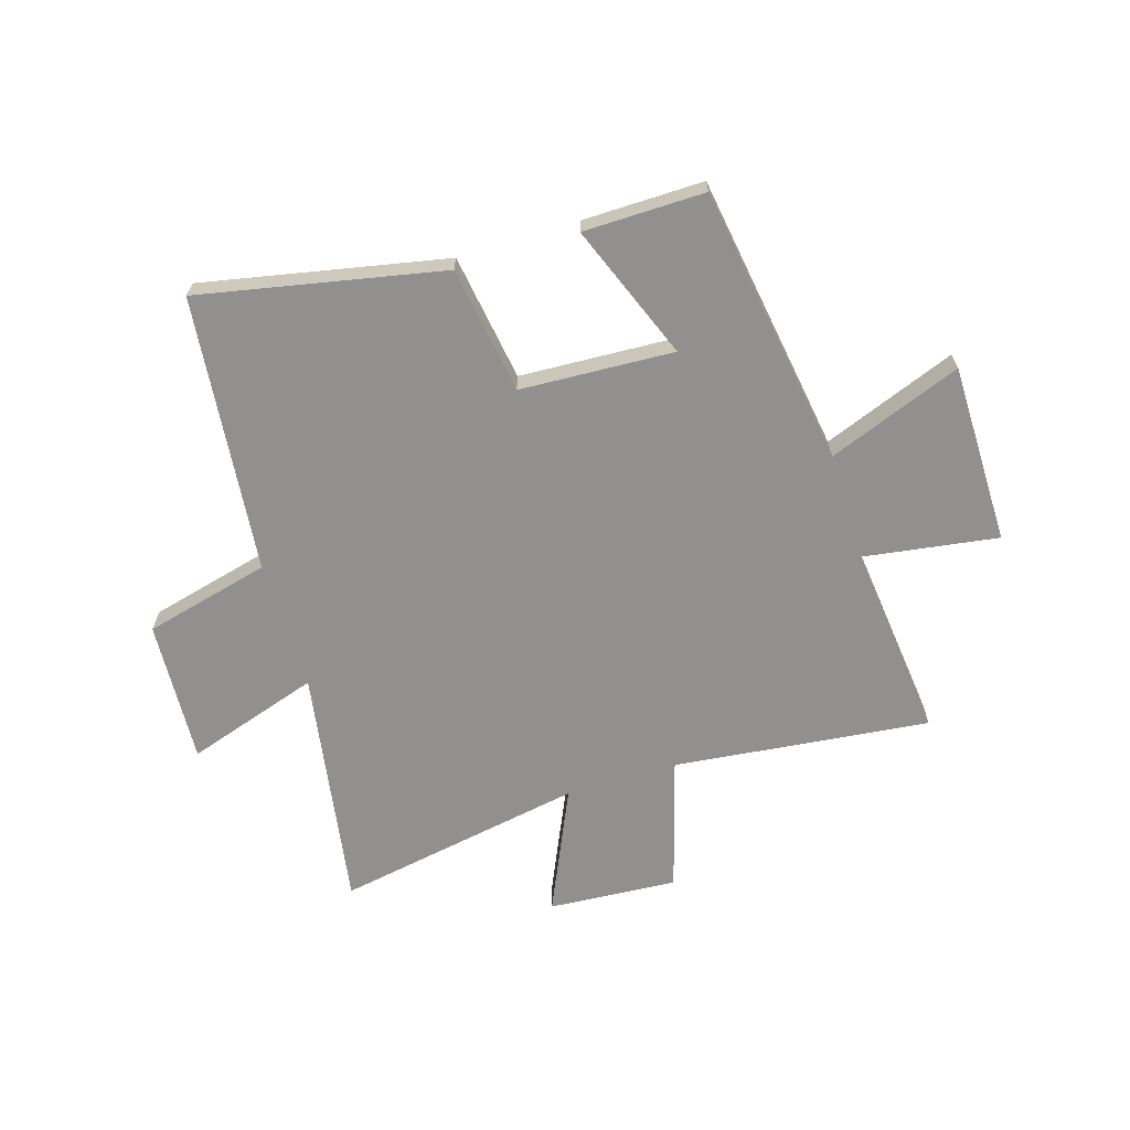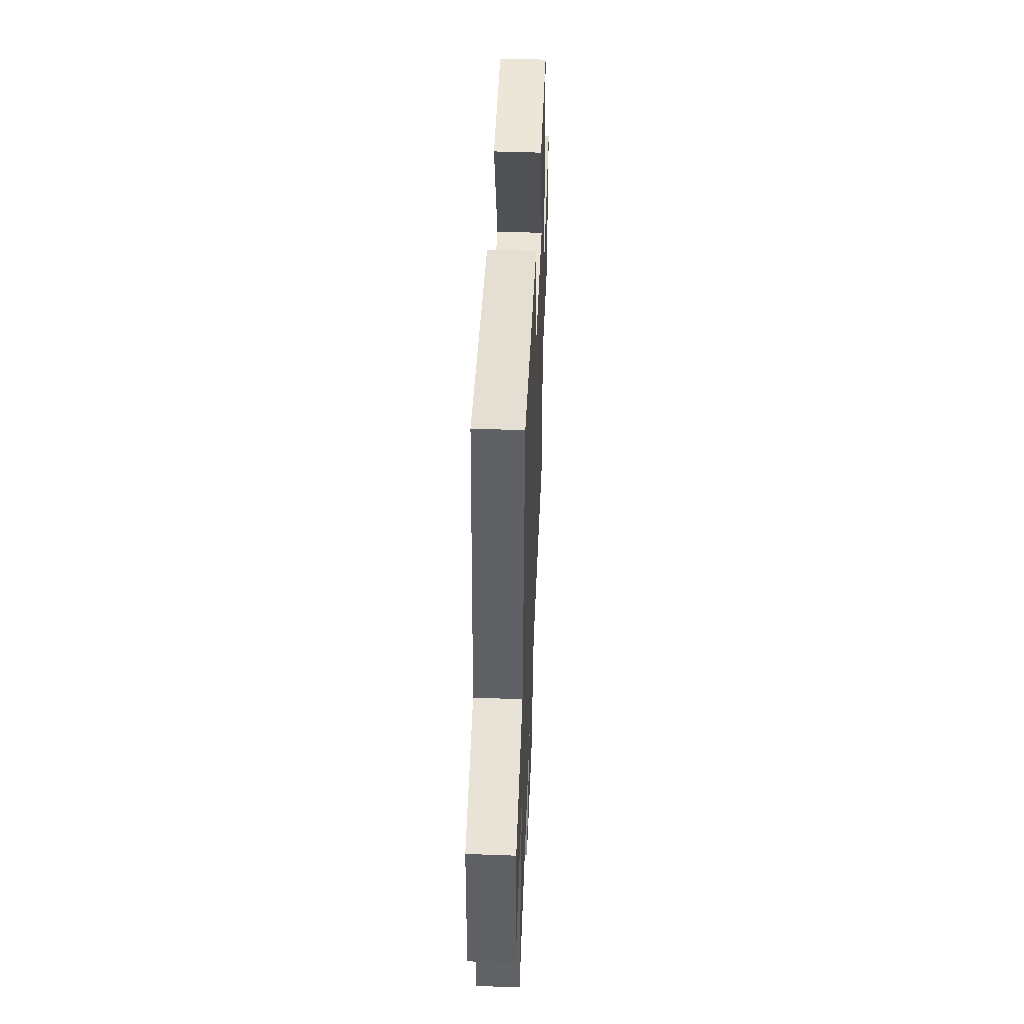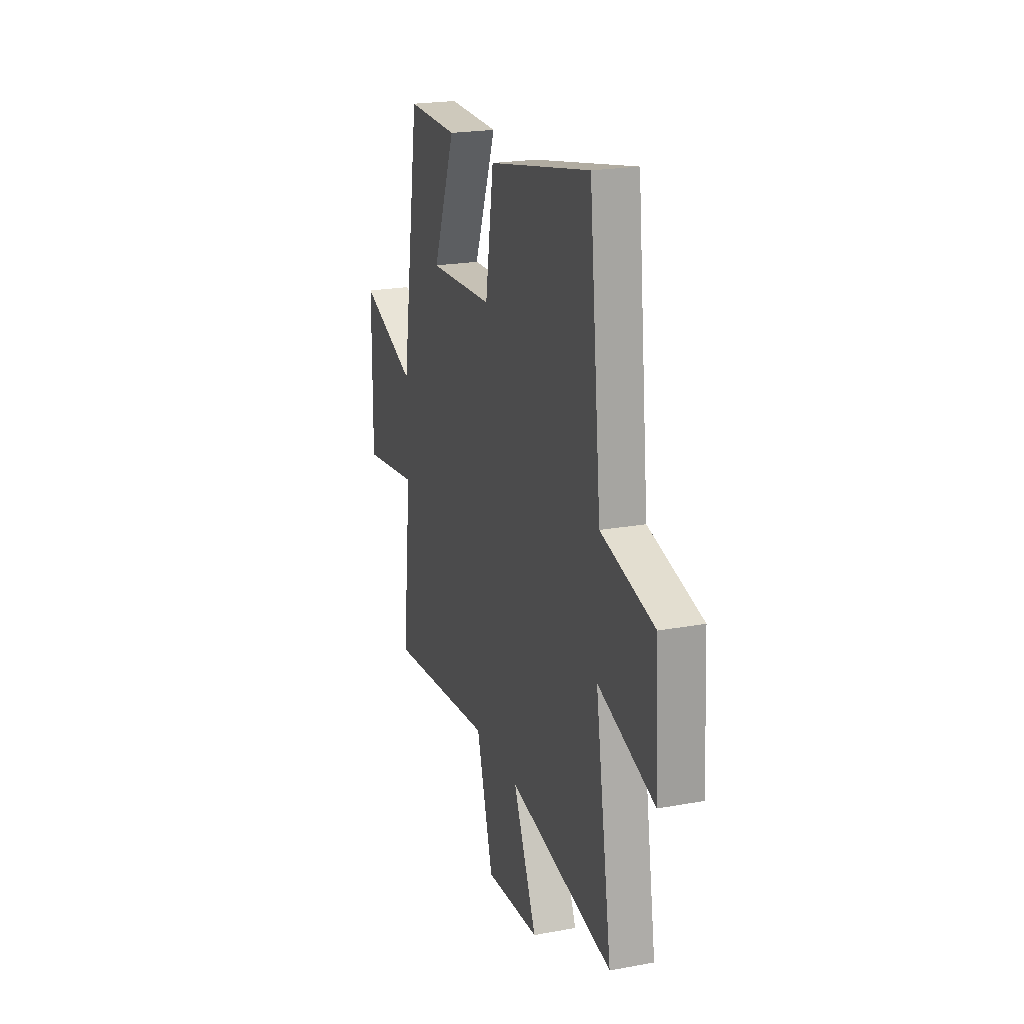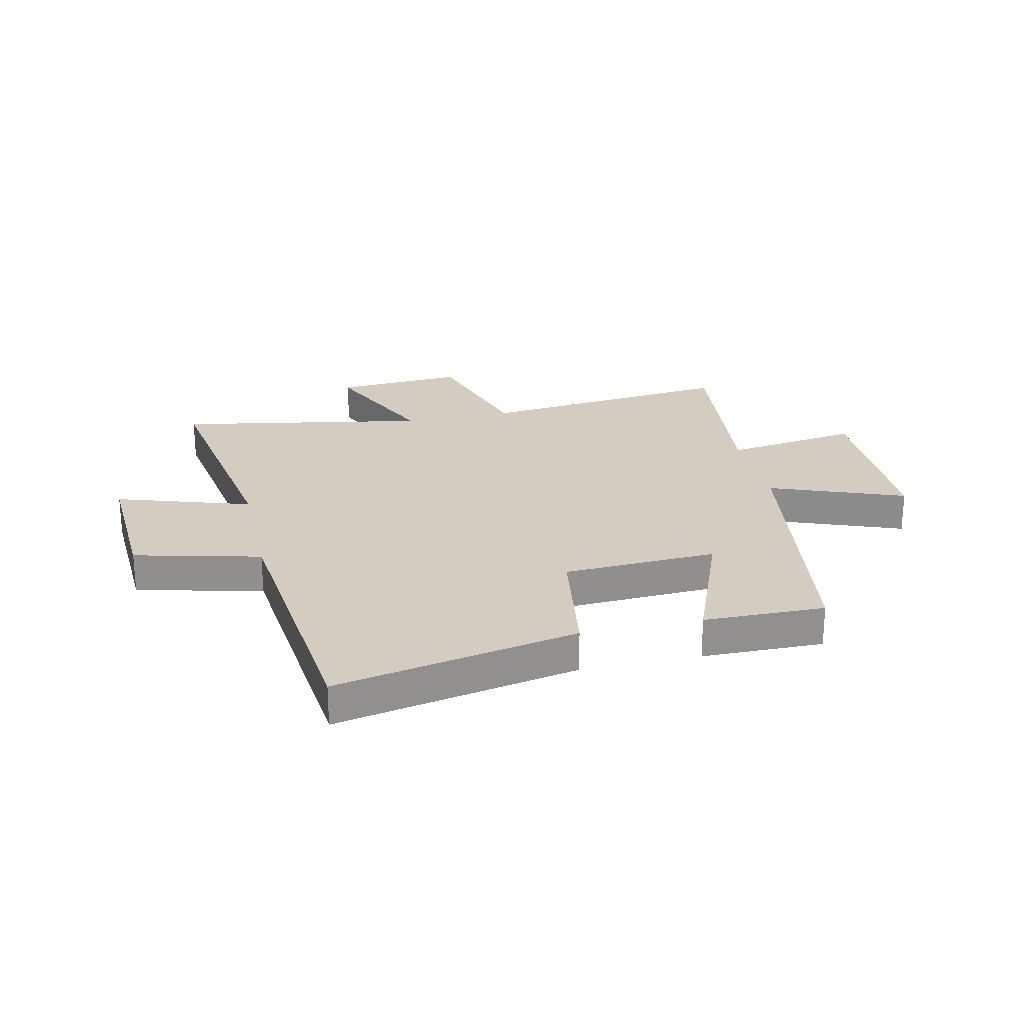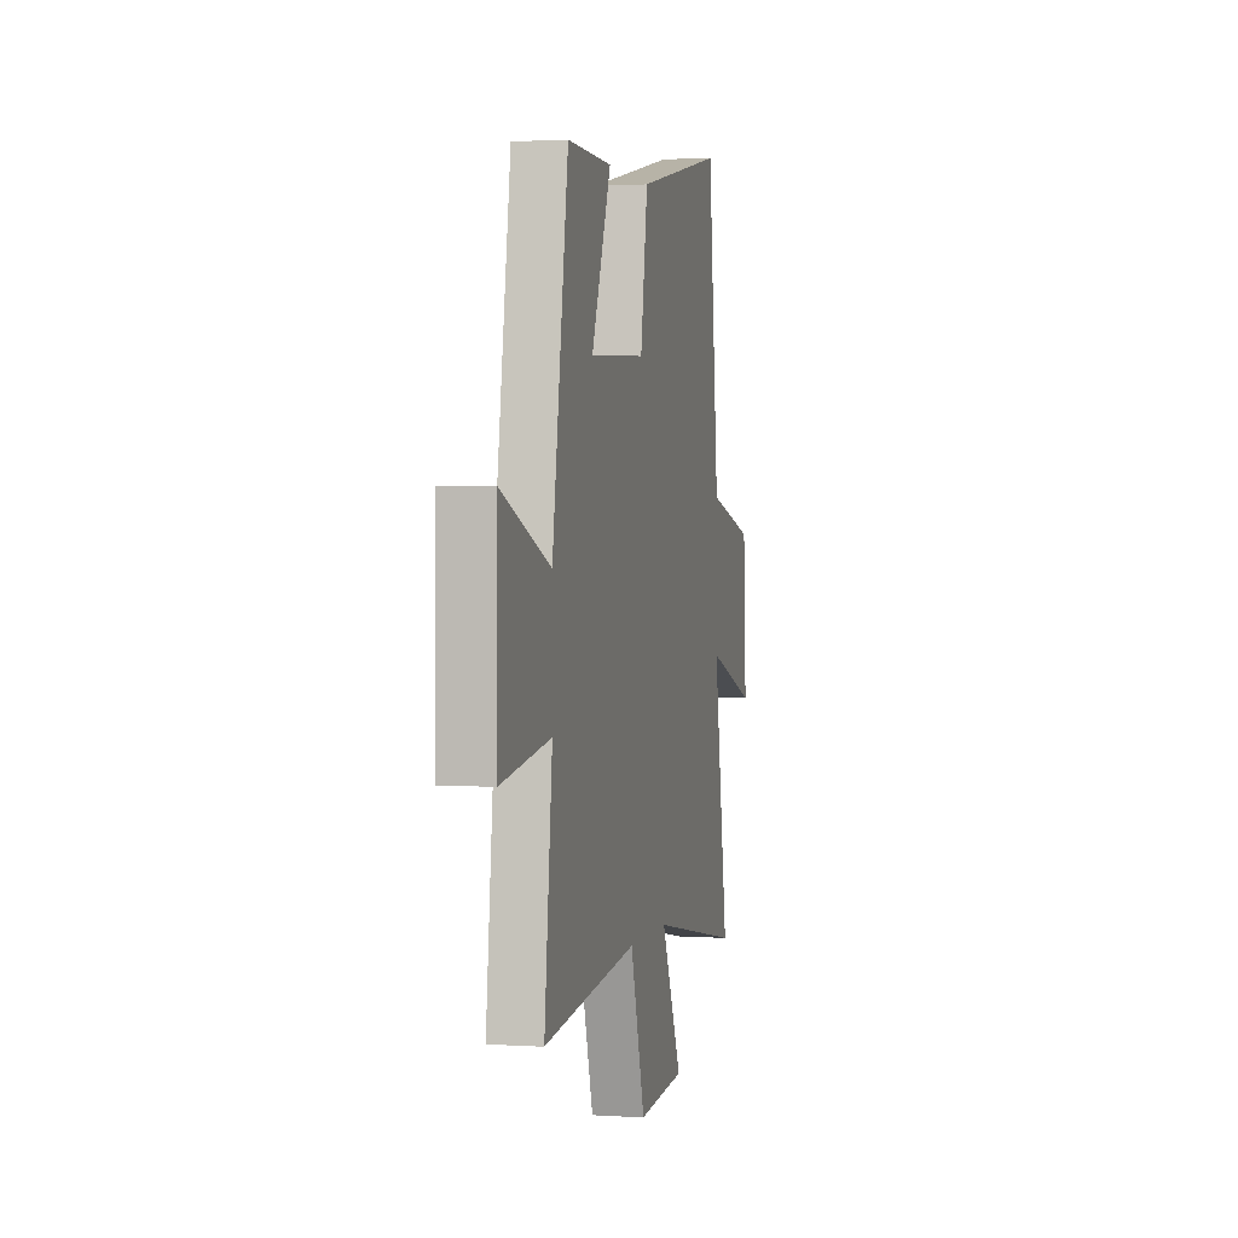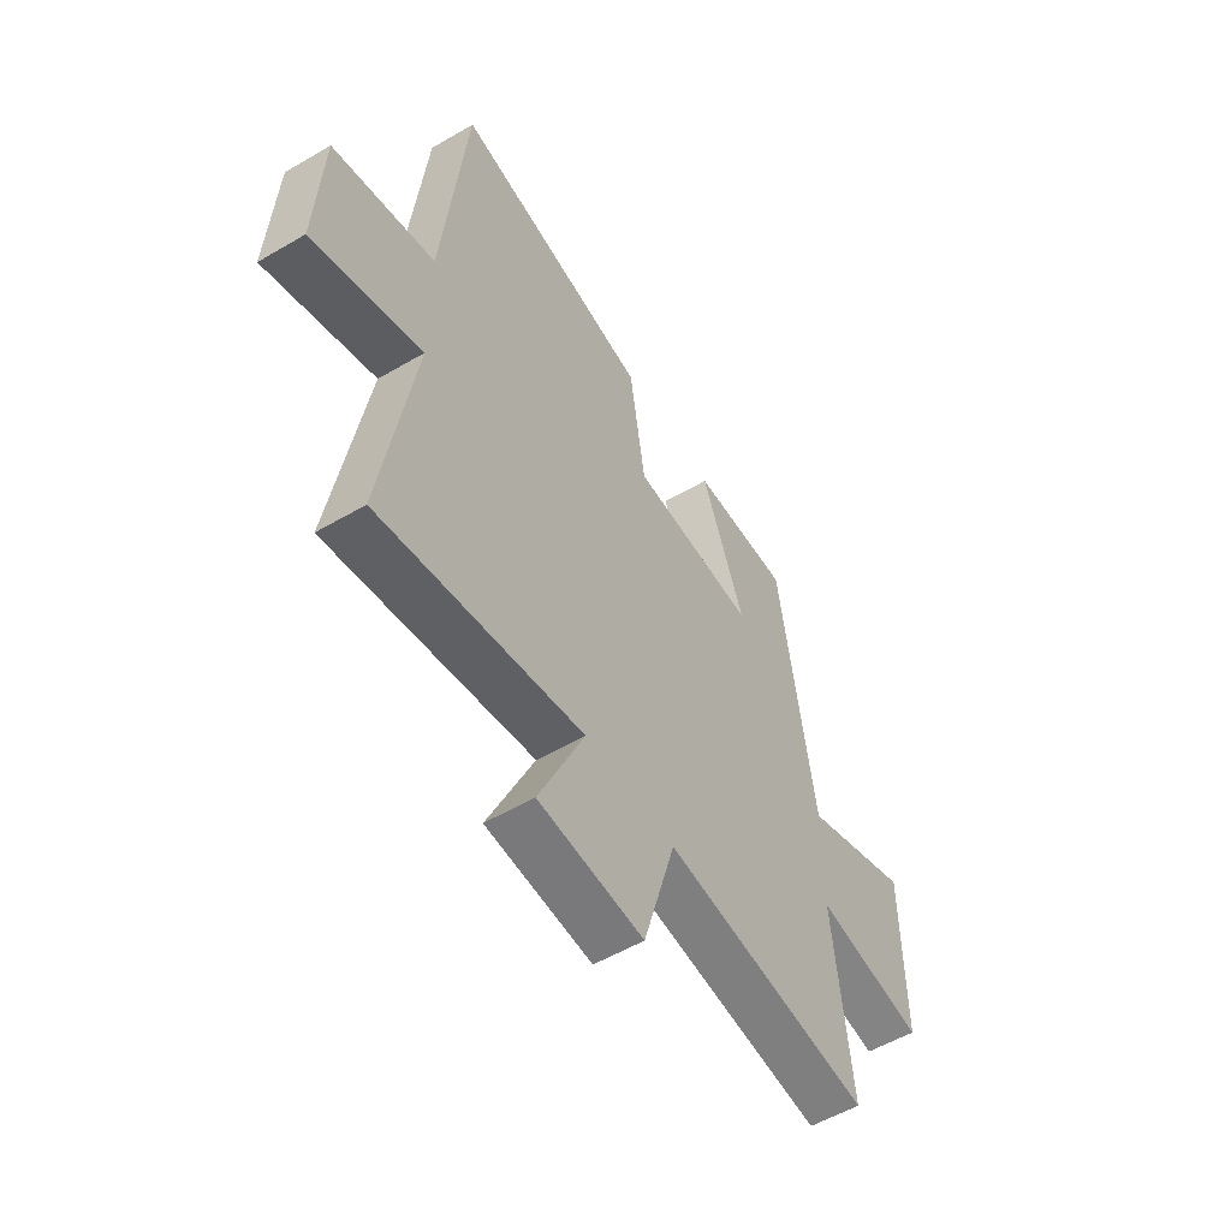
<metadata>
{"format":"obj","ext":"obj","renderer":"f3d","projection":"perspective","resolution":1024,"background":"white","views":[{"elev":-65.7,"azim":17.1,"up":"+Y"},{"elev":48.4,"azim":-87.7,"up":"+Z"},{"elev":21.6,"azim":-108.0,"up":"+Z"},{"elev":24.5,"azim":-12.6,"up":"+Y"},{"elev":1.9,"azim":102.9,"up":"+Z"},{"elev":-54.8,"azim":-58.2,"up":"+Z"}]}
</metadata>
<code>
v -0.448 0.07 0.588
v -0.012 0.07 0.5
v 0.023 0.07 0.271
v 0.299 0.07 0.257
v 0.204 0.07 0.5
v 0.422 0.07 0.503
v 0.5 0.07 -0.001
v 0.74 0.07 0.091
v 0.742 0.07 -0.233
v 0.5 0.07 -0.197
v 0.539 0.07 -0.551
v 0.079 0.07 -0.5
v 0.008 0.07 -0.74
v -0.224 0.07 -0.724
v -0.123 0.07 -0.5
v -0.571 0.07 -0.581
v -0.5 0.07 -0.146
v -0.74 0.07 -0.224
v -0.726 0.07 0.034
v -0.5 0.07 0.09
v -0.448 0 0.588
v -0.012 0 0.5
v 0.023 0 0.271
v 0.299 0 0.257
v 0.204 0 0.5
v 0.422 0 0.503
v 0.5 0 -0.001
v 0.74 0 0.091
v 0.742 0 -0.233
v 0.5 0 -0.197
v 0.539 0 -0.551
v 0.079 0 -0.5
v 0.008 0 -0.74
v -0.224 0 -0.724
v -0.123 0 -0.5
v -0.571 0 -0.581
v -0.5 0 -0.146
v -0.74 0 -0.224
v -0.726 0 0.034
v -0.5 0 0.09
f 17 18 19 20
f 17 20 1 2
f 15 16 17 2
f 12 13 14 15
f 12 15 2 3
f 10 11 12 3
f 7 8 9 10
f 7 10 3 4
f 4 5 6 7
f 40 39 38 37
f 22 21 40 37
f 22 37 36 35
f 35 34 33 32
f 23 22 35 32
f 23 32 31 30
f 30 29 28 27
f 24 23 30 27
f 27 26 25 24
f 1 21 22 2
f 2 22 23 3
f 3 23 24 4
f 4 24 25 5
f 5 25 26 6
f 6 26 27 7
f 7 27 28 8
f 8 28 29 9
f 9 29 30 10
f 10 30 31 11
f 11 31 32 12
f 12 32 33 13
f 13 33 34 14
f 14 34 35 15
f 15 35 36 16
f 16 36 37 17
f 17 37 38 18
f 18 38 39 19
f 19 39 40 20
f 20 40 21 1

</code>
